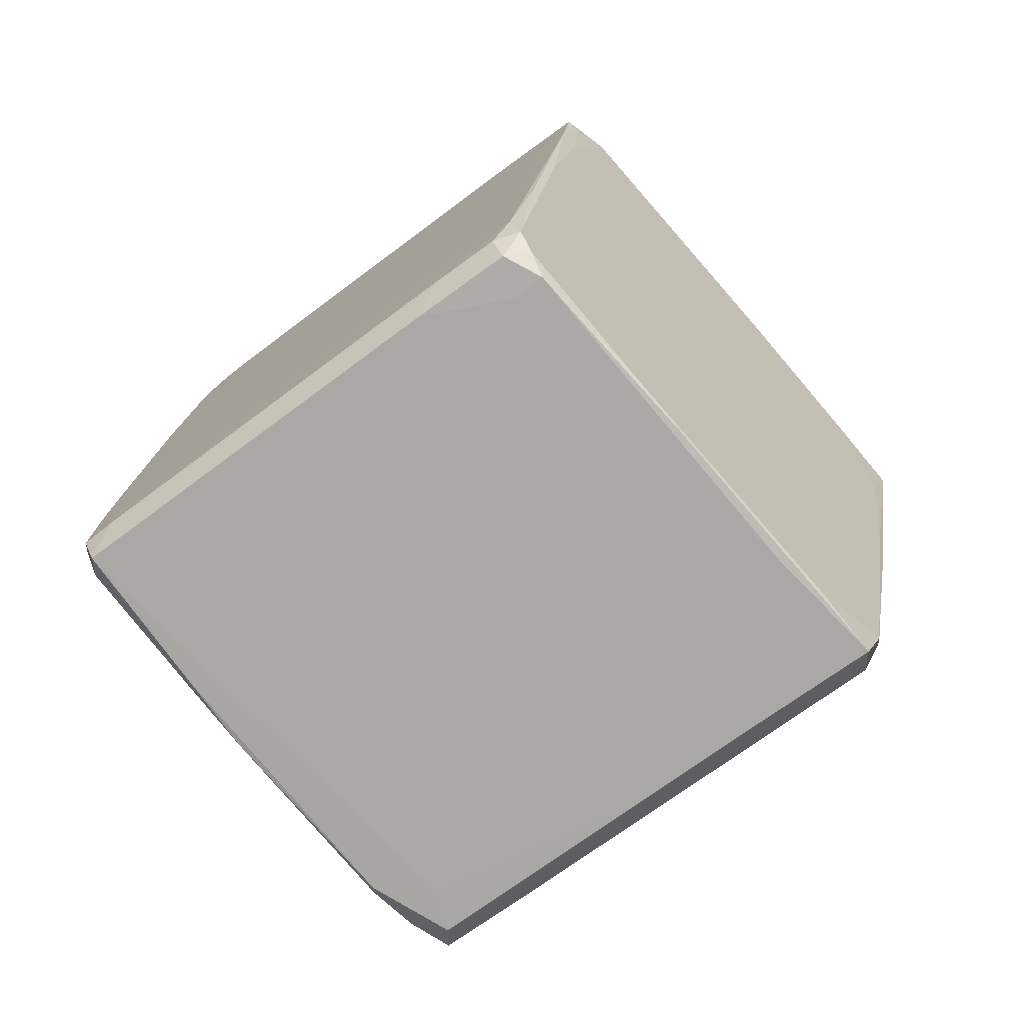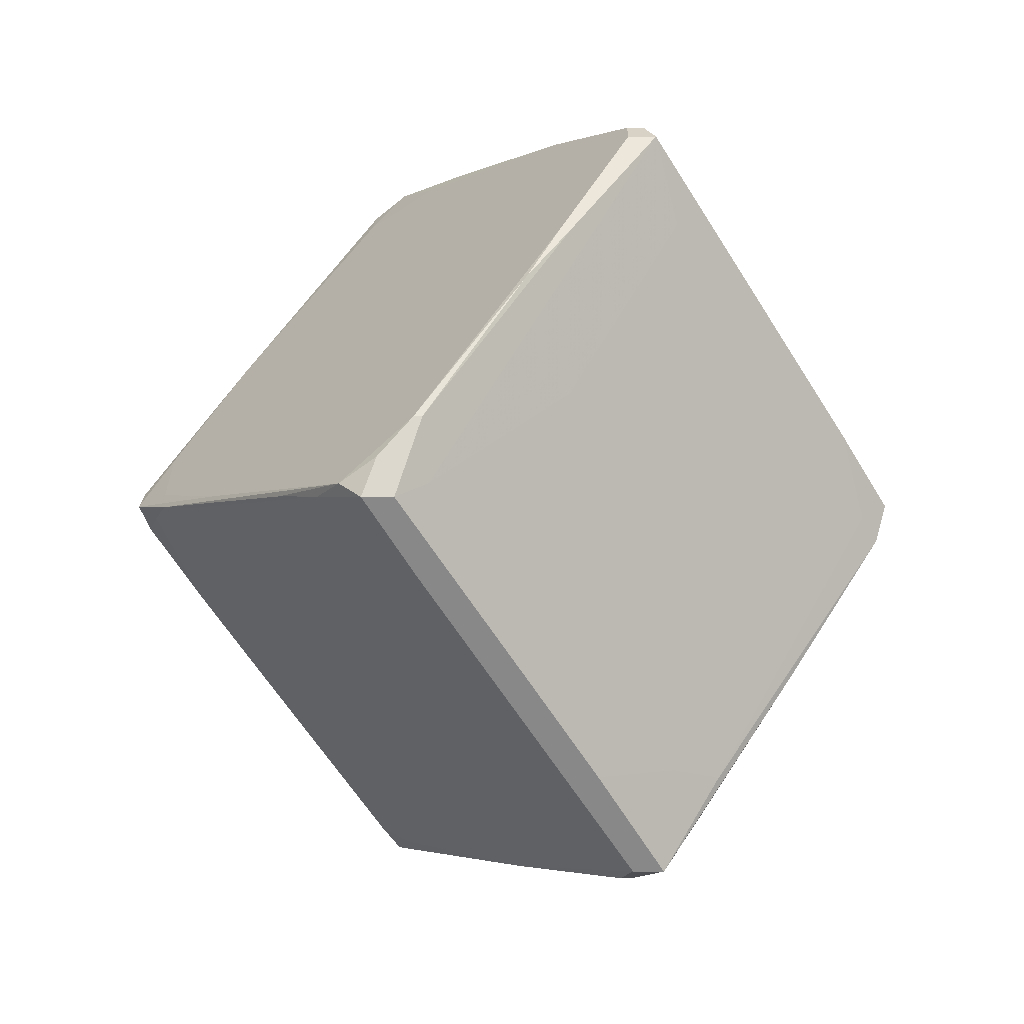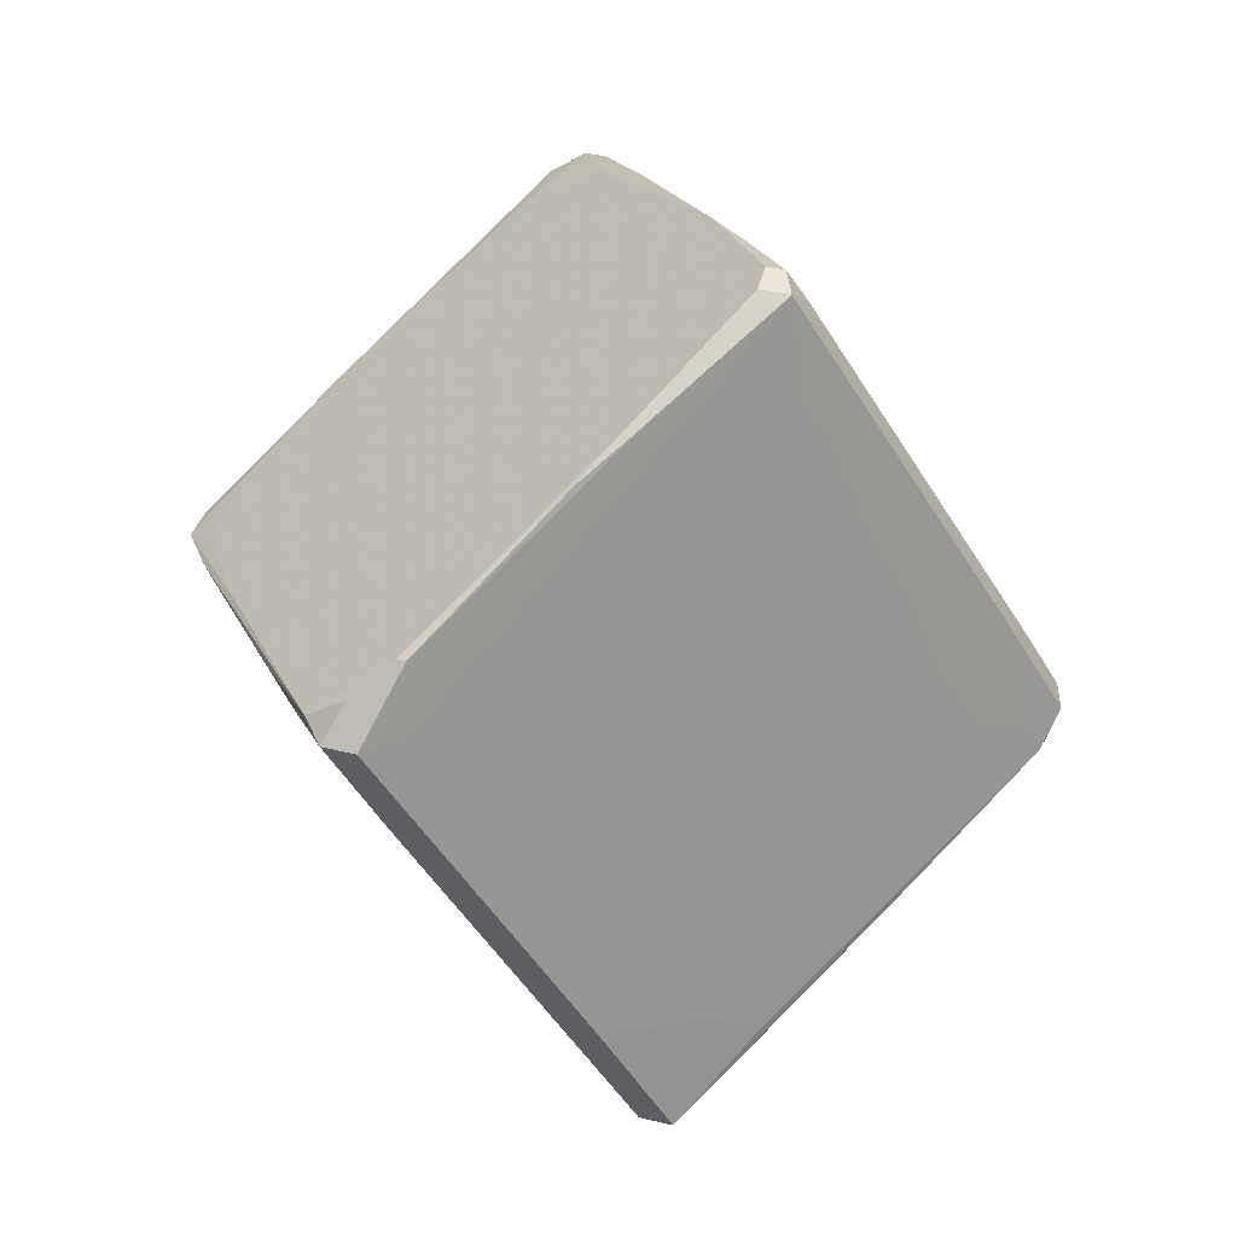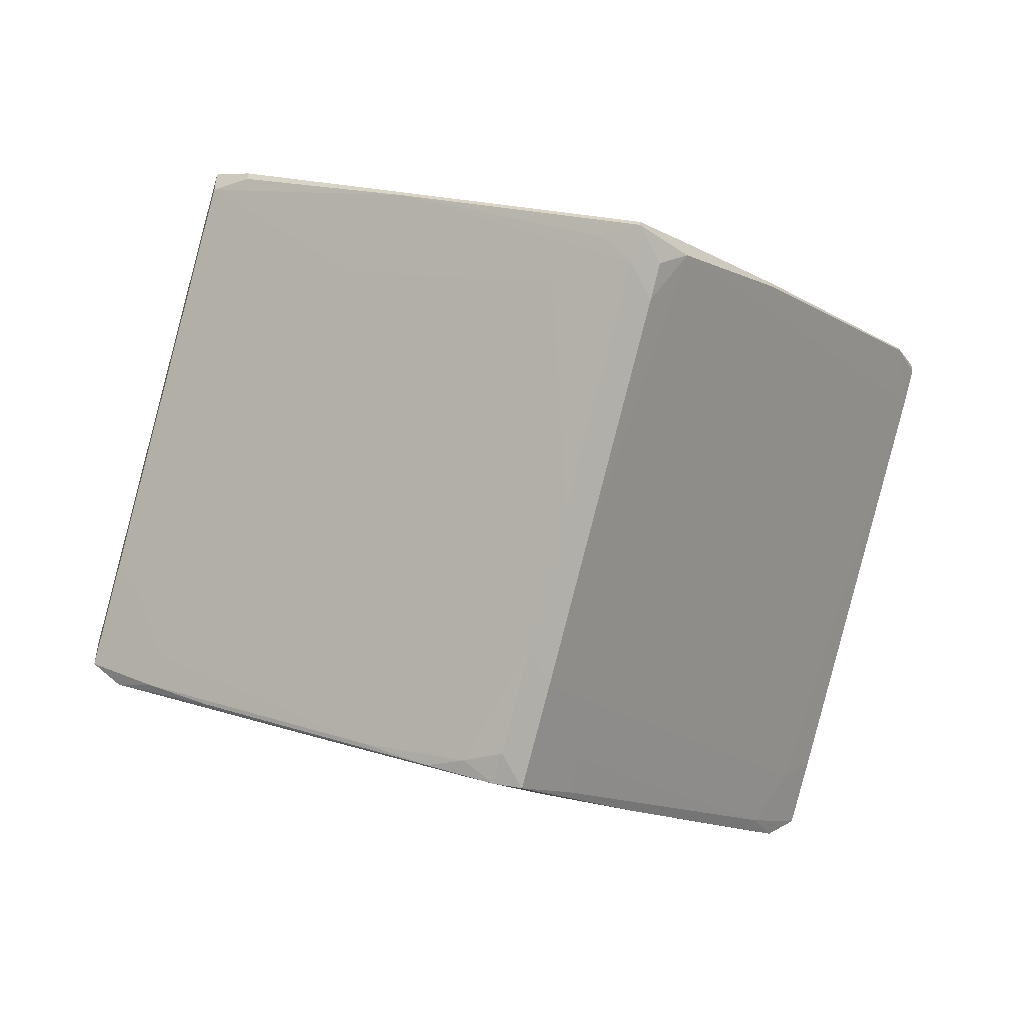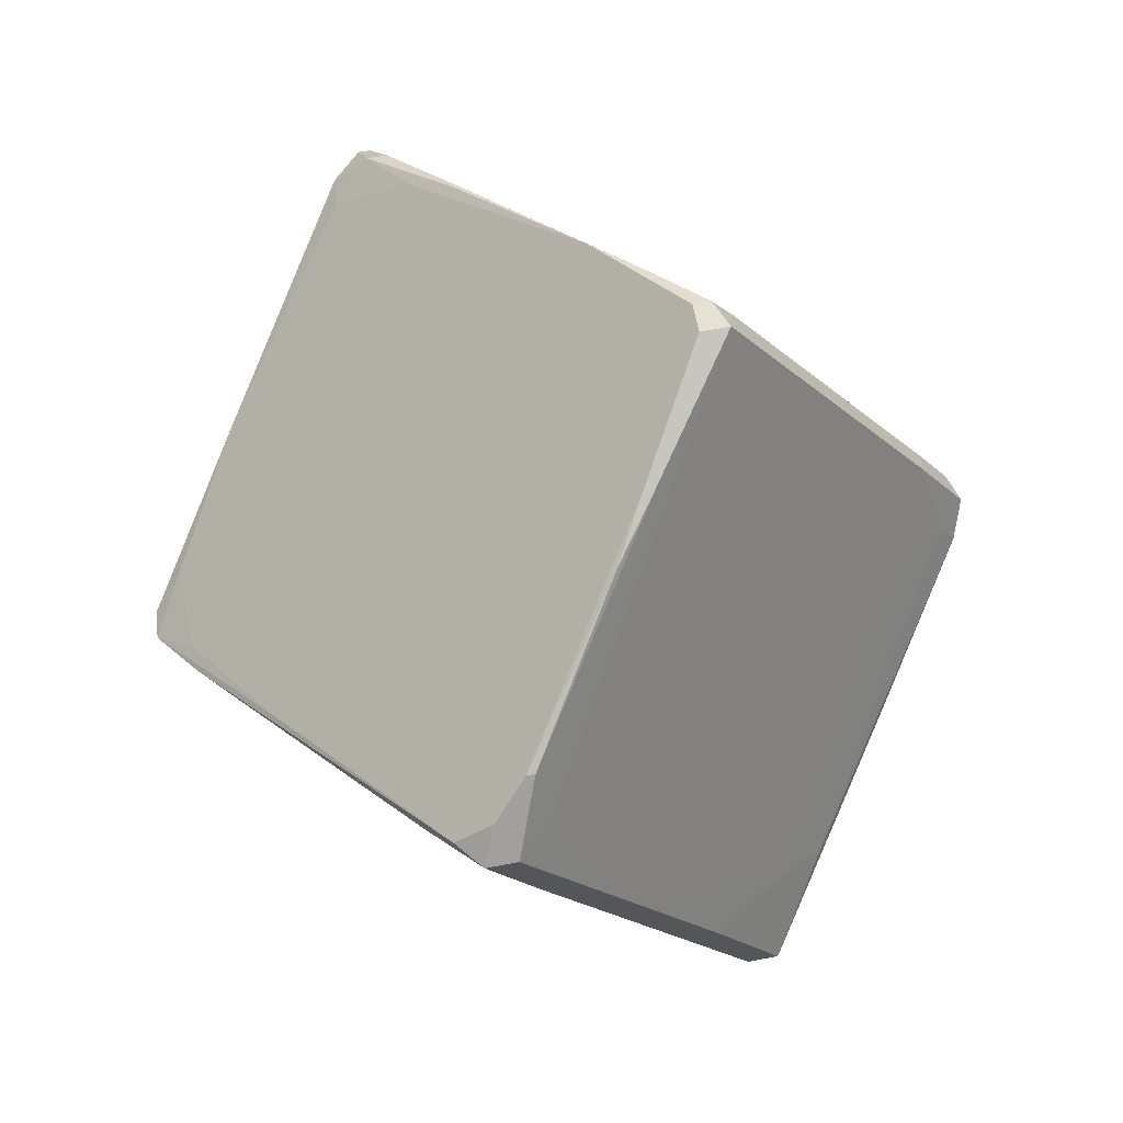
<metadata>
{"format":"obj","ext":"obj","renderer":"f3d","projection":"perspective","resolution":1024,"background":"white","views":[{"elev":52.5,"azim":-110.8,"up":"+Z"},{"elev":27.2,"azim":-90.1,"up":"+Y"},{"elev":47.5,"azim":-74.9,"up":"+Y"},{"elev":-53.6,"azim":-17.3,"up":"+Z"},{"elev":64.1,"azim":-100.8,"up":"+Y"}]}
</metadata>
<code>
v 200 180 5
v 200 150 23
v 190 140 26
f 1 2 3
v 330 250 106
v 330 210 132
v 330 100 200
f 4 5 6
v 200 180 5
v 250 210 41
v 310 240 86
f 7 8 9
v 190 330 201
v 200 330 197
v 200 330 191
f 10 11 12
v 200 330 197
v 190 330 201
v 200 320 204
f 13 14 15
v 190 180 294
v 200 170 292
v 200 180 291
f 16 17 18
v 210 170 287
v 200 180 291
v 200 170 292
f 19 20 21
v 310 240 86
v 220 190 20
v 200 180 5
f 22 23 24
v 200 180 5
v 220 190 20
v 200 150 23
f 25 26 27
v 320 250 92
v 310 240 86
v 250 210 41
f 28 29 30
v 330 100 200
v 330 230 114
v 330 250 106
f 31 32 33
v 330 100 200
v 330 110 189
v 330 230 114
f 34 35 36
v 210 30 109
v 330 110 189
v 320 90 191
f 37 38 39
v 60 100 203
v 60 140 179
v 60 250 99
f 40 41 42
v 60 140 179
v 60 250 110
v 60 250 99
f 43 44 45
v 330 100 200
v 320 90 192
v 320 90 191
f 46 47 48
v 70 90 192
v 320 90 192
v 200 170 292
f 49 50 51
v 60 100 192
v 70 90 192
v 60 100 203
f 52 53 54
v 60 250 99
v 60 100 192
v 60 100 203
f 55 56 57
v 190 140 26
v 190 170 8
v 200 180 5
f 58 59 60
v 190 180 4
v 200 180 5
v 190 170 8
f 61 62 63
v 70 220 106
v 150 200 32
v 190 140 26
f 64 65 66
v 250 210 41
v 70 250 91
v 200 330 191
f 67 68 69
v 200 180 5
v 210 190 16
v 250 210 41
f 70 71 72
v 210 190 16
v 200 180 5
v 190 180 4
f 73 74 75
v 70 250 91
v 250 210 41
v 210 190 16
f 76 77 78
v 70 250 91
v 210 190 16
v 180 190 16
f 79 80 81
v 190 180 4
v 180 190 16
v 210 190 16
f 82 83 84
v 200 330 191
v 310 250 91
v 250 210 41
f 85 86 87
v 320 260 104
v 320 250 92
v 310 250 91
f 88 89 90
v 250 210 41
v 310 250 91
v 320 250 92
f 91 92 93
v 190 330 201
v 200 330 191
v 190 330 191
f 94 95 96
v 190 330 201
v 190 330 191
v 130 300 154
f 97 98 99
v 70 250 91
v 190 330 191
v 200 330 191
f 100 101 102
v 290 280 131
v 320 260 111
v 320 260 104
f 103 104 105
v 320 260 111
v 330 250 106
v 320 260 104
f 106 107 108
v 320 260 111
v 290 280 131
v 200 320 204
f 109 110 111
v 200 320 204
v 330 210 132
v 320 240 124
f 112 113 114
v 200 320 204
v 320 240 124
v 320 260 111
f 115 116 117
v 240 310 166
v 200 330 191
v 200 330 197
f 118 119 120
v 200 330 191
v 240 310 166
v 310 250 91
f 121 122 123
v 220 320 182
v 200 330 197
v 200 320 204
f 124 125 126
v 290 280 131
v 220 320 182
v 200 320 204
f 127 128 129
v 200 330 197
v 220 320 182
v 240 310 166
f 130 131 132
v 290 280 131
v 240 310 166
v 220 320 182
f 133 134 135
v 210 170 287
v 220 220 245
v 200 320 204
f 136 137 138
v 200 180 291
v 210 170 287
v 200 200 279
f 139 140 141
v 200 320 204
v 200 200 279
v 210 170 287
f 142 143 144
v 200 200 279
v 200 320 204
v 190 330 201
f 145 146 147
v 190 180 294
v 200 180 291
v 200 200 279
f 148 149 150
v 190 180 294
v 200 200 279
v 190 210 276
f 151 152 153
v 190 330 201
v 190 210 276
v 200 200 279
f 154 155 156
v 190 210 276
v 180 170 290
v 190 180 294
f 157 158 159
v 190 330 201
v 170 190 267
v 190 210 276
f 160 161 162
v 200 150 23
v 220 180 26
v 310 240 86
f 163 164 165
v 310 240 86
v 220 180 26
v 220 190 20
f 166 167 168
v 220 180 26
v 200 150 23
v 220 190 20
f 169 170 171
v 330 250 102
v 320 260 104
v 330 250 106
f 172 173 174
v 320 260 104
v 330 250 102
v 320 250 92
f 175 176 177
v 330 250 102
v 330 250 106
v 330 230 114
f 178 179 180
v 310 240 86
v 330 250 102
v 330 230 114
f 181 182 183
v 310 240 86
v 320 250 92
v 330 250 102
f 184 185 186
v 200 150 23
v 310 240 86
v 320 230 103
f 187 188 189
v 320 230 103
v 330 230 114
v 330 110 189
f 190 191 192
v 330 230 114
v 320 230 103
v 310 240 86
f 193 194 195
v 320 90 191
v 330 100 196
v 330 100 200
f 196 197 198
v 330 100 200
v 330 100 196
v 330 110 189
f 199 200 201
v 330 100 196
v 320 90 191
v 330 110 189
f 202 203 204
v 210 30 109
v 280 100 141
v 330 110 189
f 205 206 207
v 330 110 189
v 280 100 141
v 320 230 103
f 208 209 210
v 190 170 292
v 200 170 292
v 190 180 294
f 211 212 213
v 180 170 290
v 190 170 292
v 190 180 294
f 214 215 216
v 200 170 292
v 190 170 292
v 70 90 192
f 217 218 219
v 190 170 292
v 80 110 217
v 70 90 192
f 220 221 222
v 80 110 217
v 60 100 203
v 70 90 192
f 223 224 225
v 180 170 290
v 90 120 224
v 60 100 203
f 226 227 228
v 60 140 179
v 60 100 203
v 90 120 224
f 229 230 231
v 60 250 99
v 60 250 110
v 80 270 116
f 232 233 234
v 70 250 91
v 80 270 116
v 190 330 191
f 235 236 237
v 60 250 110
v 70 250 121
v 190 330 201
f 238 239 240
v 190 330 201
v 80 270 119
v 60 250 110
f 241 242 243
v 80 270 116
v 80 270 119
v 130 300 154
f 244 245 246
v 80 270 119
v 80 270 116
v 60 250 110
f 247 248 249
v 240 150 266
v 210 170 287
v 200 170 292
f 250 251 252
v 310 110 216
v 240 150 266
v 200 170 292
f 253 254 255
v 210 170 287
v 240 150 266
v 310 110 216
f 256 257 258
v 210 170 287
v 310 110 216
v 310 120 210
f 259 260 261
v 220 220 245
v 310 120 210
v 330 210 132
f 262 263 264
v 330 100 200
v 310 120 210
v 310 110 216
f 265 266 267
v 320 90 192
v 300 110 217
v 200 170 292
f 268 269 270
v 310 110 216
v 320 100 204
v 330 100 200
f 271 272 273
v 320 90 192
v 330 100 200
v 320 100 204
f 274 275 276
v 320 100 204
v 310 110 216
v 300 110 217
f 277 278 279
v 320 90 192
v 320 100 204
v 300 110 217
f 280 281 282
v 250 50 142
v 320 90 191
v 320 90 192
f 283 284 285
v 190 20 104
v 210 30 109
v 250 50 142
f 286 287 288
v 320 90 192
v 70 90 192
v 250 50 142
f 289 290 291
v 180 30 117
v 250 50 142
v 70 90 192
f 292 293 294
v 200 110 48
v 190 140 26
v 200 150 23
f 295 296 297
v 200 110 48
v 320 230 103
v 280 100 141
f 298 299 300
v 320 230 103
v 200 110 48
v 200 150 23
f 301 302 303
v 210 30 109
v 200 40 92
v 200 110 48
f 304 305 306
v 200 110 48
v 200 40 92
v 190 30 95
f 307 308 309
v 180 180 12
v 190 140 26
v 150 200 32
f 310 311 312
v 190 140 26
v 180 180 12
v 190 170 8
f 313 314 315
v 190 180 4
v 190 170 8
v 180 180 12
f 316 317 318
v 60 100 192
v 60 220 117
v 70 220 106
f 319 320 321
v 60 250 99
v 60 220 117
v 60 100 192
f 322 323 324
v 60 250 99
v 70 220 106
v 60 220 117
f 325 326 327
v 70 220 106
v 60 250 99
v 80 240 83
f 328 329 330
v 60 250 99
v 70 250 91
v 80 240 83
f 331 332 333
v 190 140 26
v 190 100 51
v 70 220 106
f 334 335 336
v 190 30 95
v 190 100 51
v 200 110 48
f 337 338 339
v 190 140 26
v 200 110 48
v 190 100 51
f 340 341 342
v 190 180 4
v 170 190 17
v 70 250 91
f 343 344 345
v 170 190 17
v 150 200 32
v 80 240 83
f 346 347 348
v 150 200 32
v 170 190 17
v 180 180 12
f 349 350 351
v 190 180 4
v 180 180 12
v 170 190 17
f 352 353 354
v 180 190 16
v 140 210 41
v 70 250 91
f 355 356 357
v 70 250 91
v 140 210 41
v 190 180 4
f 358 359 360
v 140 210 41
v 180 190 16
v 190 180 4
f 361 362 363
v 330 250 106
v 330 240 113
v 330 210 132
f 364 365 366
v 330 250 106
v 320 260 111
v 330 240 113
f 367 368 369
v 330 240 113
v 320 240 124
v 330 210 132
f 370 371 372
v 320 240 124
v 330 240 113
v 320 260 111
f 373 374 375
v 240 310 166
v 290 280 131
v 290 280 129
f 376 377 378
v 240 310 166
v 290 280 129
v 320 260 104
f 379 380 381
v 320 260 104
v 290 280 129
v 290 280 131
f 382 383 384
v 320 260 104
v 300 270 116
v 240 310 166
f 385 386 387
v 240 310 166
v 300 270 116
v 310 250 91
f 388 389 390
v 300 270 116
v 320 260 104
v 310 250 91
f 391 392 393
v 220 220 245
v 210 290 212
v 200 320 204
f 394 395 396
v 330 210 132
v 210 290 212
v 220 220 245
f 397 398 399
v 330 210 132
v 200 320 204
v 210 290 212
f 400 401 402
v 190 210 276
v 180 180 284
v 180 170 290
f 403 404 405
v 180 180 284
v 190 210 276
v 170 190 267
f 406 407 408
v 180 170 290
v 180 180 284
v 90 120 224
f 409 410 411
v 180 180 284
v 170 190 267
v 90 120 224
f 412 413 414
v 190 170 292
v 180 170 290
v 150 150 267
f 415 416 417
v 190 170 292
v 150 150 267
v 80 110 217
f 418 419 420
v 60 100 203
v 130 140 254
v 180 170 290
f 421 422 423
v 60 100 203
v 80 110 217
v 130 140 254
f 424 425 426
v 130 140 254
v 150 150 267
v 180 170 290
f 427 428 429
v 150 150 267
v 130 140 254
v 80 110 217
f 430 431 432
v 80 130 207
v 90 120 224
v 170 190 267
f 433 434 435
v 90 120 224
v 80 130 207
v 60 140 179
f 436 437 438
v 80 270 116
v 70 260 104
v 60 250 99
f 439 440 441
v 70 250 91
v 70 260 104
v 80 270 116
f 442 443 444
v 70 250 91
v 60 250 99
v 70 260 104
f 445 446 447
v 190 330 191
v 150 310 166
v 130 300 154
f 448 449 450
v 80 270 116
v 150 310 166
v 190 330 191
f 451 452 453
v 80 270 116
v 130 300 154
v 150 310 166
f 454 455 456
v 60 140 179
v 60 180 154
v 60 250 110
f 457 458 459
v 60 180 154
v 70 250 121
v 60 250 110
f 460 461 462
v 60 180 154
v 60 140 179
v 80 130 207
f 463 464 465
v 150 280 189
v 80 130 207
v 170 190 267
f 466 467 468
v 70 250 121
v 150 280 189
v 190 330 201
f 469 470 471
v 130 300 154
v 150 310 170
v 190 330 201
f 472 473 474
v 190 330 201
v 150 310 170
v 80 270 119
f 475 476 477
v 150 310 170
v 130 300 154
v 80 270 119
f 478 479 480
v 210 170 287
v 220 180 270
v 220 220 245
f 481 482 483
v 310 120 210
v 220 180 270
v 210 170 287
f 484 485 486
v 310 120 210
v 220 220 245
v 220 180 270
f 487 488 489
v 310 120 210
v 330 100 200
v 330 130 182
f 490 491 492
v 310 120 210
v 330 130 182
v 330 210 132
f 493 494 495
v 330 210 132
v 330 130 182
v 330 100 200
f 496 497 498
v 300 110 217
v 270 130 242
v 200 170 292
f 499 500 501
v 200 170 292
v 270 130 242
v 310 110 216
f 502 503 504
v 270 130 242
v 300 110 217
v 310 110 216
f 505 506 507
v 320 90 191
v 250 50 142
v 250 50 140
f 508 509 510
v 320 90 191
v 250 50 140
v 210 30 109
f 511 512 513
v 210 30 109
v 250 50 140
v 250 50 142
f 514 515 516
v 70 90 192
v 140 50 142
v 180 30 117
f 517 518 519
v 190 20 104
v 140 50 142
v 70 90 192
f 520 521 522
v 190 20 104
v 180 30 117
v 140 50 142
f 523 524 525
v 180 30 117
v 210 30 117
v 250 50 142
f 526 527 528
v 250 50 142
v 210 30 117
v 190 20 104
f 529 530 531
v 210 30 117
v 180 30 117
v 190 20 104
f 532 533 534
v 70 90 192
v 60 100 192
v 70 90 188
f 535 536 537
v 70 90 192
v 70 90 188
v 120 60 152
f 538 539 540
v 120 60 152
v 70 90 188
v 60 100 192
f 541 542 543
v 120 60 152
v 120 60 154
v 70 90 192
f 544 545 546
v 70 90 192
v 120 60 154
v 190 20 104
f 547 548 549
v 120 60 154
v 120 60 152
v 190 20 104
f 550 551 552
v 190 20 102
v 190 20 104
v 120 60 152
f 553 554 555
v 190 20 102
v 190 30 95
v 200 40 92
f 556 557 558
v 210 30 109
v 190 20 104
v 190 20 102
f 559 560 561
v 280 100 141
v 210 30 109
v 220 60 101
f 562 563 564
v 280 100 141
v 220 60 101
v 200 110 48
f 565 566 567
v 200 110 48
v 220 60 101
v 210 30 109
f 568 569 570
v 80 240 83
v 80 230 89
v 70 220 106
f 571 572 573
v 70 220 106
v 80 230 89
v 150 200 32
f 574 575 576
v 80 230 89
v 80 240 83
v 150 200 32
f 577 578 579
v 70 220 106
v 110 90 144
v 60 100 192
f 580 581 582
v 110 90 144
v 70 220 106
v 190 100 51
f 583 584 585
v 110 90 144
v 120 60 152
v 60 100 192
f 586 587 588
v 120 60 152
v 170 50 104
v 190 30 95
f 589 590 591
v 190 100 51
v 190 30 95
v 170 50 104
f 592 593 594
v 120 60 152
v 110 90 144
v 170 50 104
f 595 596 597
v 190 100 51
v 170 50 104
v 110 90 144
f 598 599 600
v 100 230 68
v 80 240 83
v 70 250 91
f 601 602 603
v 170 190 17
v 100 230 68
v 70 250 91
f 604 605 606
v 80 240 83
v 100 230 68
v 170 190 17
f 607 608 609
v 80 130 207
v 150 280 189
v 120 260 169
f 610 611 612
v 80 130 207
v 120 260 169
v 60 180 154
f 613 614 615
v 70 250 121
v 120 260 169
v 150 280 189
f 616 617 618
v 70 250 121
v 60 180 154
v 120 260 169
f 619 620 621
v 190 330 201
v 180 300 209
v 170 190 267
f 622 623 624
v 170 190 267
v 180 300 209
v 150 280 189
f 625 626 627
v 180 300 209
v 190 330 201
v 150 280 189
f 628 629 630
v 120 60 152
v 180 30 106
v 190 20 102
f 631 632 633
v 190 30 95
v 180 30 106
v 120 60 152
f 634 635 636
v 190 30 95
v 190 20 102
v 180 30 106
f 637 638 639
v 210 30 109
v 190 20 102
v 200 30 99
f 640 641 642
v 210 30 109
v 200 30 99
v 200 40 92
f 643 644 645
v 200 40 92
v 200 30 99
v 190 20 102
f 646 647 648

</code>
